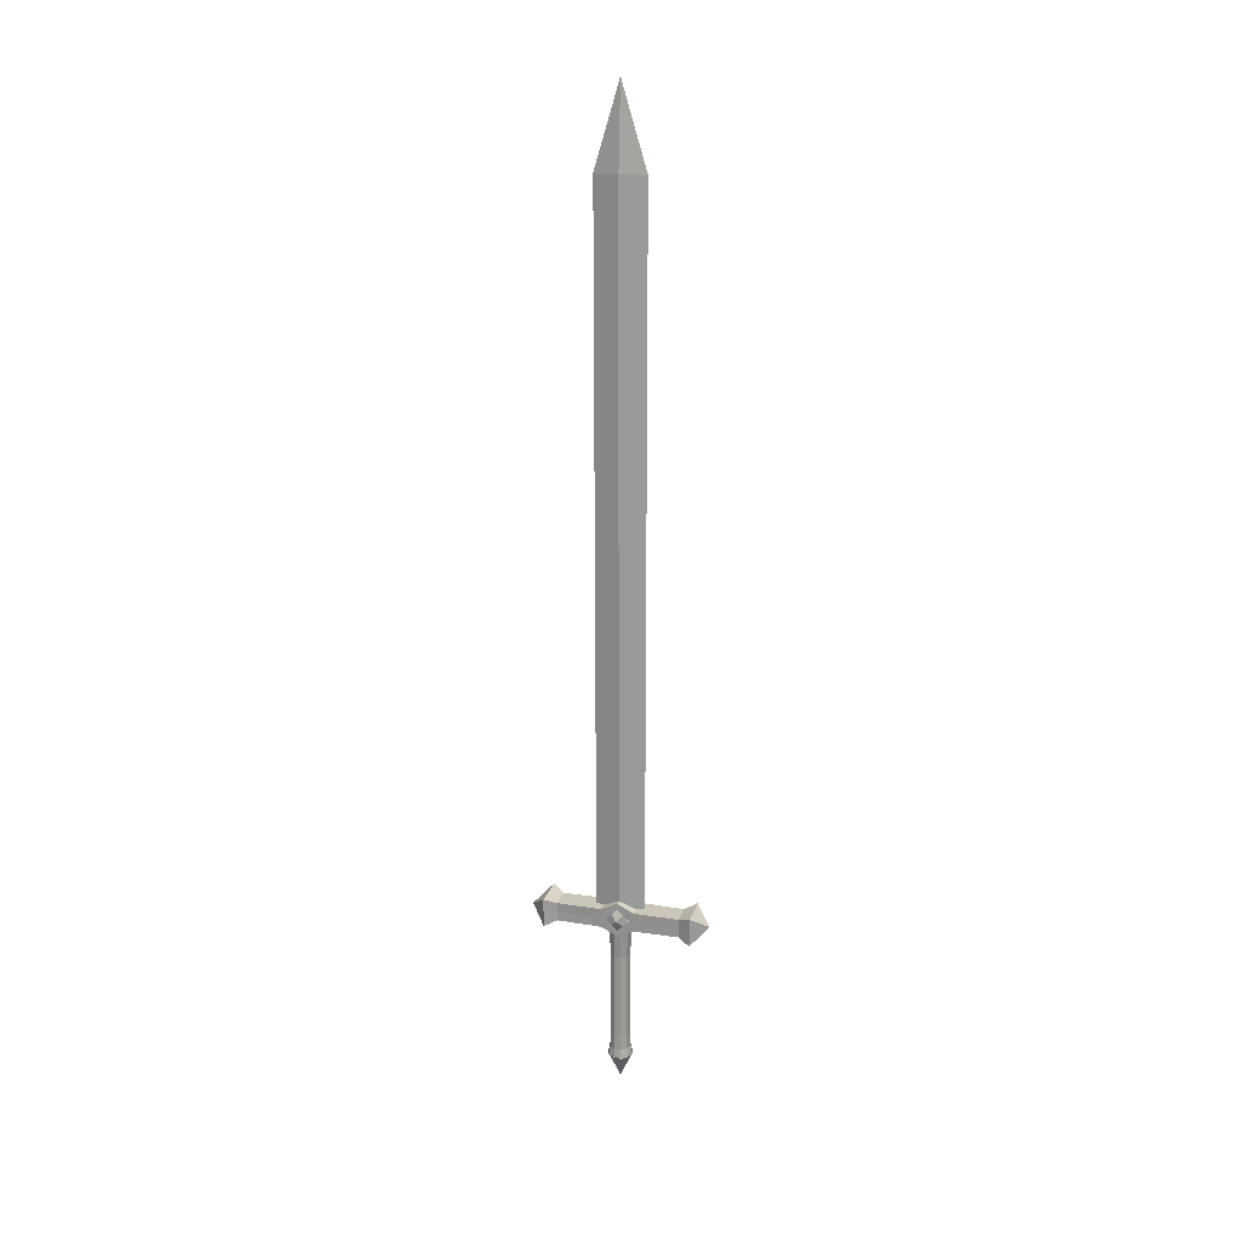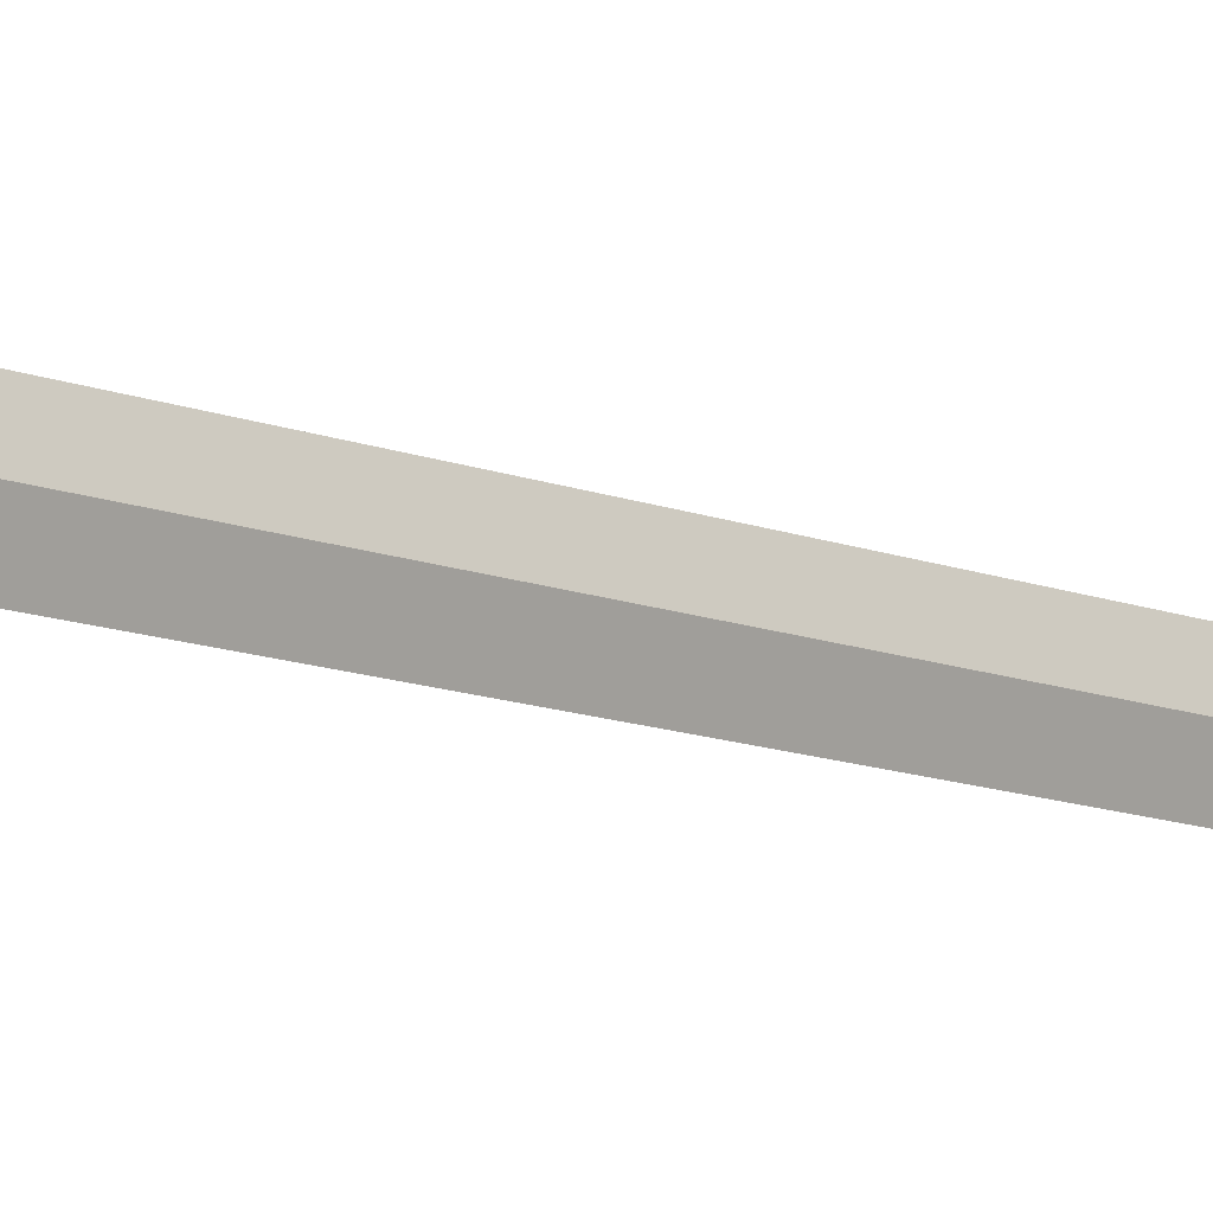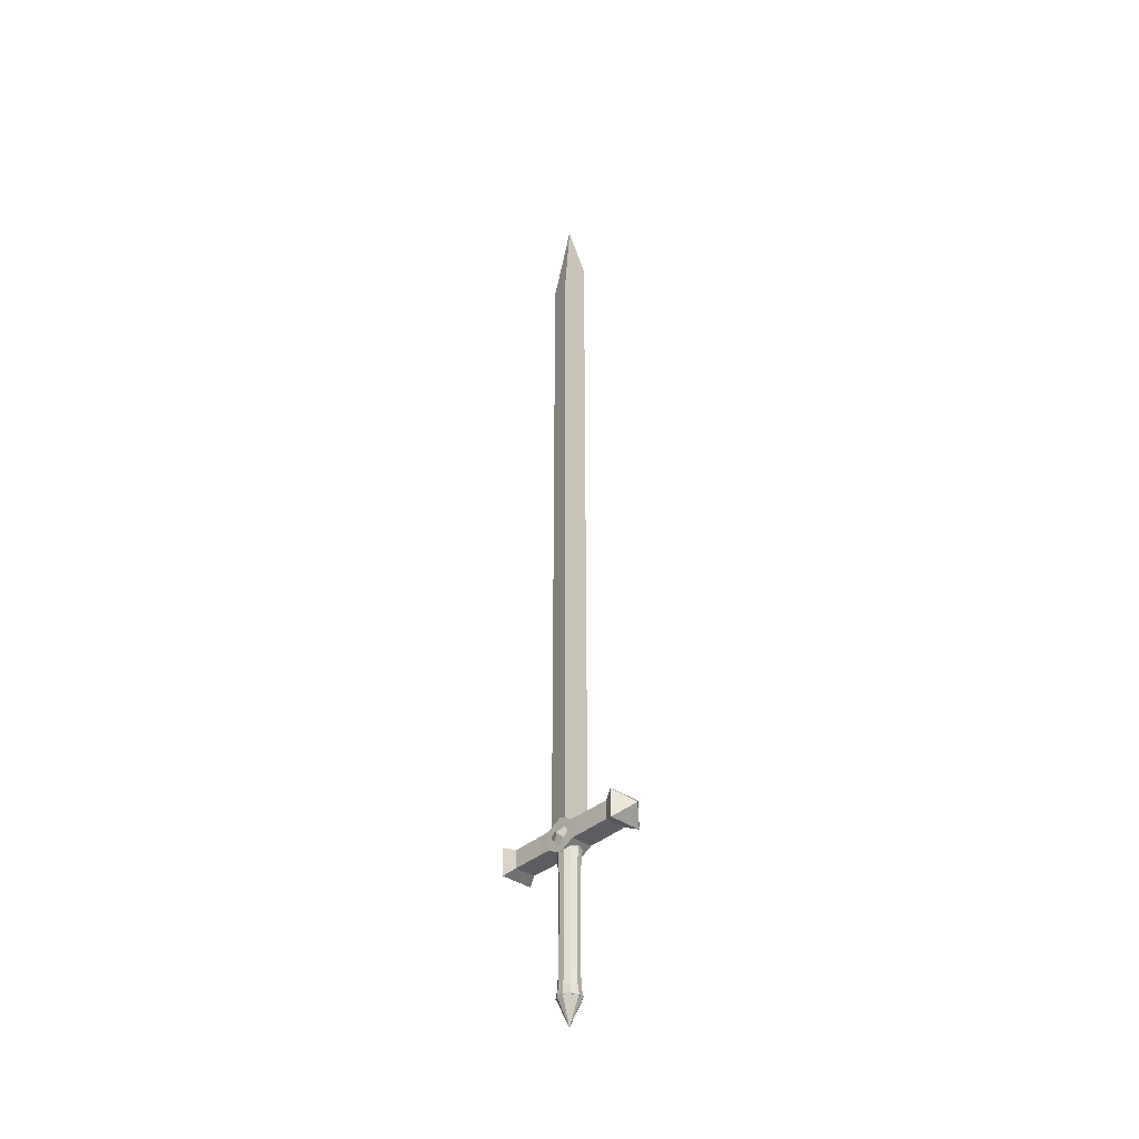
<metadata>
{"format":"obj","ext":"obj","renderer":"f3d","projection":"perspective","resolution":1024,"background":"white","views":[{"elev":20.9,"azim":-74.1,"up":"+Y"},{"elev":-10.2,"azim":42.2,"up":"+Z"},{"elev":-37.2,"azim":-42.0,"up":"+Y"}]}
</metadata>
<code>
o 円柱
v -0 7 -0.9319
v 0.5477 7 -0.7539
v 0.6863 7 -0.288
v 0.6863 7 0.288
v 0.5477 7 0.7539
v -0 7 0.9319
v -0.5477 7 0.7539
v -0.6863 7 0.288
v -0.6863 7 -0.288
v -0.5477 7 -0.7539
v -0 4.532 -0.6207
v -0 6.21 -0.7254
v 0.4264 6.21 -0.5868
v 0.3649 4.532 -0.5022
v 0.6599 6.21 -0.2241
v 0.5904 4.532 -0.1918
v 0.6599 6.21 0.2241
v 0.5904 4.532 0.1918
v 0.4264 6.21 0.5868
v 0.3649 4.532 0.5022
v -0 6.21 0.7254
v -0 4.532 0.6207
v -0.4264 6.21 0.5868
v -0.3649 4.532 0.5022
v -0.6599 6.21 0.2241
v -0.5904 4.532 0.1918
v -0.6599 6.21 -0.2241
v -0.5904 4.532 -0.1918
v -0.4264 6.21 -0.5868
v -0.3649 4.532 -0.5022
v -0 5.371 -0.6581
v 0.3868 5.371 -0.5324
v 0.6259 5.371 -0.2034
v 0.6259 5.371 0.2034
v 0.3868 5.371 0.5324
v -0 5.371 0.6581
v -0.3868 5.371 0.5324
v -0.6259 5.371 0.2034
v -0.6259 5.371 -0.2034
v -0.3868 5.371 -0.5324
v 0.3663 -0.9801 -0.5042
v 0.3837 -1.881 -0.5281
v 0.5927 -0.9801 -0.1926
v 0.6208 -1.881 -0.2017
v 0.5927 -0.9801 0.1926
v 0.6208 -1.881 0.2017
v 0.3663 -0.9801 0.5042
v 0.3837 -1.881 0.5281
v -0 -0.9801 0.6232
v -0 -1.881 0.6527
v -0.3663 -0.9801 0.5042
v -0.3837 -1.881 0.5281
v -0.5927 -0.9801 0.1926
v -0.6208 -1.881 0.2017
v -0.5927 -0.9801 -0.1926
v -0.6208 -1.881 -0.2017
v -0.3663 -0.9801 -0.5042
v -0.3837 -1.881 -0.5281
v -0 -1.881 -0.6527
v -0 -0.9801 -0.6232
v 0 -2.5 -0.6962
v -0 -2.424 -0.762
v 0 -2.496 -0.7193
v -0 -2.485 -0.7391
v -0 -2.469 -0.7536
v -0 -2.448 -0.7615
v 0.4056 -2.5 -0.5644
v 0.4479 -2.424 -0.6164
v 0.42 -2.496 -0.5824
v 0.4326 -2.485 -0.598
v 0.4419 -2.469 -0.6095
v 0.4472 -2.448 -0.6158
v 0.6124 -2.5 -0.2189
v 0.6809 -2.423 -0.2354
v 0.635 -2.496 -0.2247
v 0.6549 -2.485 -0.2297
v 0.6701 -2.468 -0.2334
v 0.679 -2.447 -0.2354
v 0.6124 -2.5 0.2189
v 0.6809 -2.423 0.2354
v 0.635 -2.496 0.2247
v 0.6549 -2.485 0.2297
v 0.6701 -2.468 0.2334
v 0.679 -2.447 0.2354
v 0.4056 -2.5 0.5644
v 0.4479 -2.424 0.6164
v 0.42 -2.496 0.5824
v 0.4326 -2.485 0.598
v 0.4419 -2.469 0.6095
v 0.4472 -2.448 0.6158
v -0 -2.5 0.6962
v -0 -2.424 0.762
v -0 -2.496 0.7193
v 0 -2.485 0.7391
v 0 -2.469 0.7536
v 0 -2.448 0.7615
v -0.4047 -2.5 0.5647
v -0.4479 -2.424 0.6164
v -0.4194 -2.496 0.5826
v -0.4322 -2.485 0.598
v -0.4417 -2.469 0.6094
v -0.4471 -2.448 0.6158
v -0.6021 -2.5 0.2197
v -0.6719 -2.423 0.2354
v -0.6249 -2.496 0.2253
v -0.645 -2.485 0.23
v -0.6605 -2.468 0.2335
v -0.6697 -2.447 0.2354
v -0.6021 -2.5 -0.2197
v -0.6719 -2.423 -0.2354
v -0.6249 -2.496 -0.2253
v -0.645 -2.485 -0.23
v -0.6605 -2.468 -0.2335
v -0.6697 -2.447 -0.2354
v -0.4047 -2.5 -0.5647
v -0.4479 -2.424 -0.6164
v -0.4194 -2.496 -0.5826
v -0.4322 -2.485 -0.598
v -0.4417 -2.469 -0.6094
v -0.4471 -2.448 -0.6158
f 12 1 2 13
f 13 2 3 15
f 15 3 4 17
f 17 4 5 19
f 19 5 6 21
f 21 6 7 23
f 23 7 8 25
f 25 8 9 27
f 2 1 10 9 8 7 6 5 4 3
f 27 9 10 29
f 29 10 1 12
f 116 58 59 62
f 57 30 11 60
f 40 29 12 31
f 55 28 30 57
f 39 27 29 40
f 53 26 28 55
f 38 25 27 39
f 51 24 26 53
f 37 23 25 38
f 49 22 24 51
f 36 21 23 37
f 47 20 22 49
f 35 19 21 36
f 45 18 20 47
f 34 17 19 35
f 43 16 18 45
f 33 15 17 34
f 41 14 16 43
f 32 13 15 33
f 60 11 14 41
f 31 12 13 32
f 11 31 32 14
f 14 32 33 16
f 16 33 34 18
f 18 34 35 20
f 20 35 36 22
f 22 36 37 24
f 24 37 38 26
f 26 38 39 28
f 28 39 40 30
f 30 40 31 11
f 61 67 73 79 85 91 97 103 109 115
f 59 60 41 42
f 74 44 46 80
f 42 41 43 44
f 80 46 48 86
f 44 43 45 46
f 86 48 50 92
f 46 45 47 48
f 92 50 52 98
f 48 47 49 50
f 98 52 54 104
f 50 49 51 52
f 104 54 56 110
f 52 51 53 54
f 110 56 58 116
f 54 53 55 56
f 56 55 57 58
f 68 42 44 74
f 58 57 60 59
f 62 68 72 66
f 66 72 71 65
f 65 71 70 64
f 64 70 69 63
f 63 69 67 61
f 68 74 78 72
f 72 78 77 71
f 71 77 76 70
f 70 76 75 69
f 69 75 73 67
f 74 80 84 78
f 78 84 83 77
f 77 83 82 76
f 76 82 81 75
f 75 81 79 73
f 80 86 90 84
f 84 90 89 83
f 83 89 88 82
f 82 88 87 81
f 81 87 85 79
f 86 92 96 90
f 90 96 95 89
f 89 95 94 88
f 88 94 93 87
f 87 93 91 85
f 92 98 102 96
f 96 102 101 95
f 95 101 100 94
f 94 100 99 93
f 93 99 97 91
f 98 104 108 102
f 102 108 107 101
f 101 107 106 100
f 100 106 105 99
f 99 105 103 97
f 104 110 114 108
f 108 114 113 107
f 107 113 112 106
f 106 112 111 105
f 105 111 109 103
f 110 116 120 114
f 114 120 119 113
f 113 119 118 112
f 112 118 117 111
f 111 117 115 109
f 116 62 66 120
f 120 66 65 119
f 119 65 64 118
f 118 64 63 117
f 117 63 61 115
f 62 59 42 68
o 立方体
v -1.05 6.2 4.5
v -1.05 8 4.5
v -1.05 6.2 -4.5
v -1.05 8 -4.5
v 1.05 6.2 4.5
v 1.05 8 4.5
v 1.05 6.2 -4.5
v 1.05 8 -4.5
v -1.05 7.1 4.5
v -1.05 7.1 -4.5
v 1.05 7.1 -4.5
v 1.05 7.1 4.5
v -0 6.2 -4.5
v -0 8 -4.5
v 0 6.2 4.5
v 0 8 4.5
v 0 7.1 5.5
v 0 7.1 -5.5
v -0.7 6.5 -1
v -0.7 6 0
v -0.7 6.5 1
v -0.7 7.7 1
v -0.7 8.2 0
v -0.7 7.7 -1
v 0.7 6.5 1
v 0.7 6 0
v 0.7 6.5 -1
v 0.7 7.7 -1
v 0.7 8.2 0
v 0.7 7.7 1
v 0.7 7.1 -1
v 0.7 7.1 0
v 0.7 7.1 1
v -0.7 7.1 1
v -0.7 7.1 0
v -0.7 7.1 -1
v 0 7.7 -1
v 0 8.2 0
v 0 7.7 1
v 0 6.5 -1
v 0 6 0
v 0 6.5 1
v -0.7 6.5 1.499
v 0.7 7.7 1.499
v 0.7 7.1 1.499
v 0 7.7 1.499
v 0 6.5 1.499
v -0.7 7.7 1.499
v 0.7 6.5 1.499
v -0.7 7.1 1.499
v -0.6824 6.517 3.75
v 0.6824 7.683 3.75
v 0.6766 7.1 3.75
v 0 7.679 3.75
v 0 6.521 3.75
v -0.6824 7.683 3.75
v 0.6824 6.517 3.75
v -0.6766 7.1 3.75
v -0.6939 7.693 -1.525
v 0.6939 6.507 -1.525
v -0.6837 7.1 -1.525
v -0.6939 6.507 -1.525
v 0.6939 7.693 -1.525
v 0.6837 7.1 -1.525
v 0 7.698 -1.525
v 0 6.502 -1.525
v -0.6815 7.682 -3.756
v 0.6815 6.518 -3.756
v -0.6736 7.1 -3.756
v -0.6815 6.518 -3.756
v 0.6815 7.682 -3.756
v 0.6736 7.1 -3.756
v 0 7.679 -3.756
v 0 6.521 -3.756
f 189 187 124 130
f 138 124 134
f 173 172 126 132
f 137 132 126
f 175 177 125 135
f 174 176 122 136
f 136 137 126
f 177 173 132 125
f 131 127 138
f 190 189 130 123
f 130 124 138
f 122 137 136
f 172 174 136 126
f 171 175 135 121
f 129 137 122
f 123 130 138
f 182 186 160 139
f 139 160 161 140
f 140 161 162 141
f 183 185 157 148
f 148 157 158 149
f 149 158 159 150
f 163 170 154 141
f 141 154 155 140
f 140 155 156 139
f 180 184 151 147
f 147 151 152 146
f 146 152 153 145
f 185 179 144 157
f 157 144 143 158
f 158 143 142 159
f 186 180 147 160
f 160 147 146 161
f 161 146 145 162
f 184 183 148 151
f 151 148 149 152
f 152 149 150 153
f 170 168 142 154
f 154 142 143 155
f 155 143 144 156
f 133 138 127
f 138 134 128
f 138 128 131
f 123 138 133
f 137 125 132
f 125 137 135
f 137 121 135
f 137 129 121
f 178 176 168 170
f 171 178 170 163
f 141 162 167 163
f 150 159 166 164
f 145 153 165 169
f 159 142 168 166
f 162 145 169 167
f 153 150 164 165
f 121 129 178 171
f 129 122 176 178
f 163 167 175 171
f 164 166 174 172
f 169 165 173 177
f 166 168 176 174
f 167 169 177 175
f 165 164 172 173
f 192 191 183 184
f 194 188 180 186
f 193 187 179 185
f 188 192 184 180
f 191 193 185 183
f 190 194 186 182
f 139 156 181 182
f 156 144 179 181
f 123 133 194 190
f 128 134 193 191
f 127 131 192 188
f 134 124 187 193
f 133 127 188 194
f 131 128 191 192
f 182 181 189 190
f 181 179 187 189
o 立方体.001
v -0.75 6.418 0
v -0.75 7.125 0.7071
v -0.75 7.125 -0.7071
v -0.75 7.832 0
v 0.75 6.418 0
v 0.75 7.125 0.7071
v 0.75 7.125 -0.7071
v 0.75 7.832 0
v -0.75 6.771 -0.3536
v -0.75 7.479 0.3536
v 0.75 6.771 -0.3536
v 0.75 7.479 0.3536
v -0.75 6.771 0.3536
v -0.75 7.479 -0.3536
v 0.75 7.479 -0.3536
v 0.75 6.771 0.3536
v 1 7.125 0
v -1 7.125 0
f 212 204 198 208
f 208 198 202 209
f 211 206 200 210
f 210 200 196 207
f 203 205 199 195
f 206 204 196 200
f 202 198 204 206
f 197 201 205 203
f 209 202 206 211
f 207 196 204 212
f 195 207 212 203
f 201 209 211 205
f 199 210 207 195
f 205 211 210 199
f 197 208 209 201
f 203 212 208 197
f 202 209 201 205 199 210 200 206
o 立方体.003
v 0 7 -1.5
v 0 51 -1.5
v 0 7 1.5
v 0 51 1.5
v -0.37 7 0
v -0.37 51 0
v 0.427 7 0
v 0.427 51 0
v 0 56 0
v 0 7 0
f 218 214 213 217
f 216 218 217 215
f 215 219 220 216
f 221 220 214
f 221 214 218
f 217 213 219
f 215 217 219
f 216 220 221
f 213 214 220 219
f 221 218 216
l 222 215
l 213 222
l 222 217
l 219 222
o 円錐
v -0 -2.49 0.7174
v 0.4217 -2.49 0.5804
v 0.6823 -2.49 0.2217
v 0.6823 -2.49 -0.2217
v 0.4217 -2.49 -0.5804
v -0 -2.49 -0.7174
v -0.4217 -2.49 -0.5804
v -0.6823 -2.49 -0.2217
v -0.6823 -2.49 0.2217
v -0.4217 -2.49 0.5804
v 0 -4.071 -0
f 223 233 224
f 224 233 225
f 225 233 226
f 226 233 227
f 227 233 228
f 228 233 229
f 229 233 230
f 230 233 231
f 223 224 225 226 227 228 229 230 231 232
f 231 233 232
f 232 233 223

</code>
